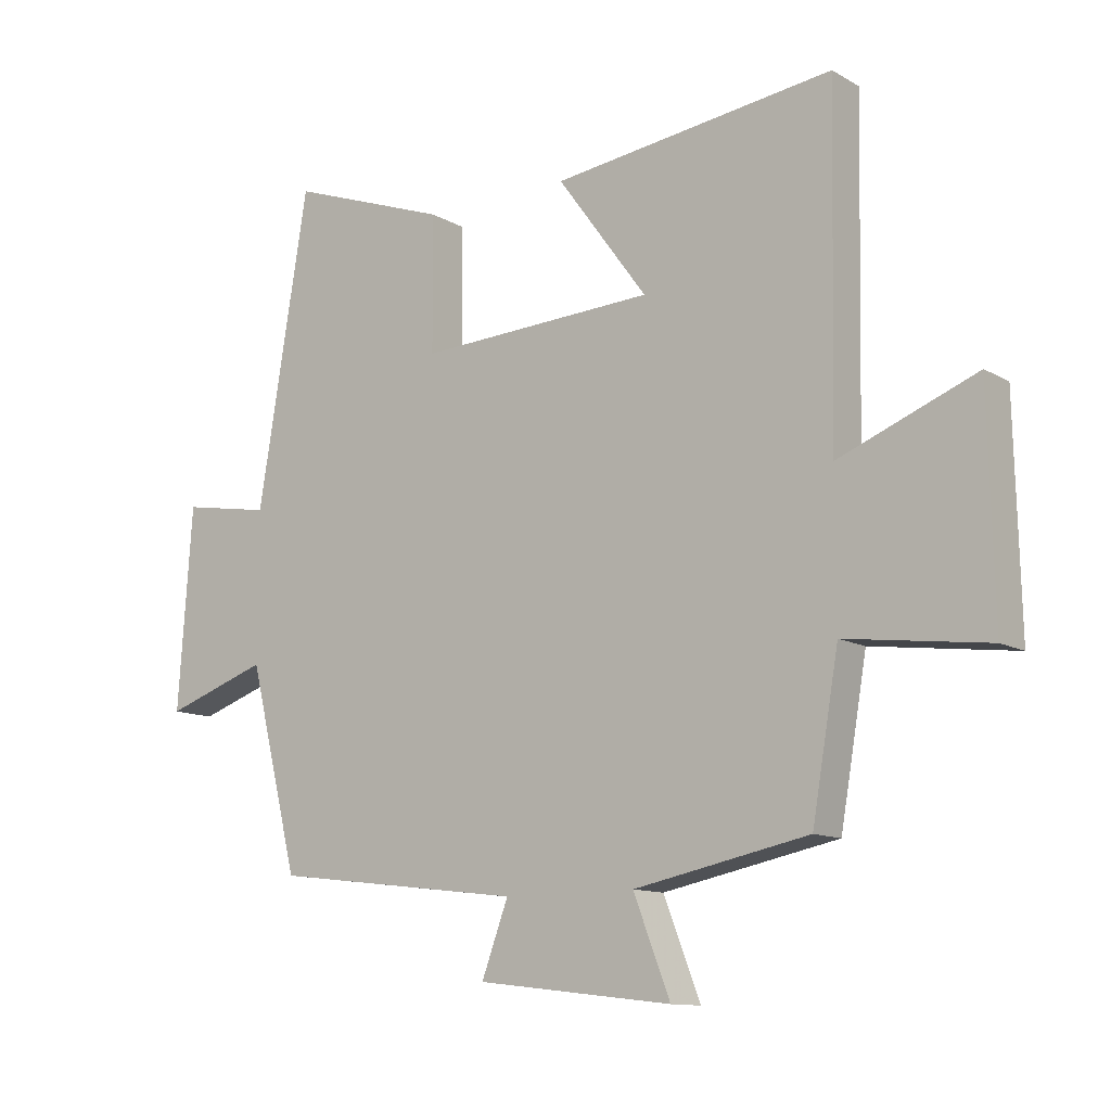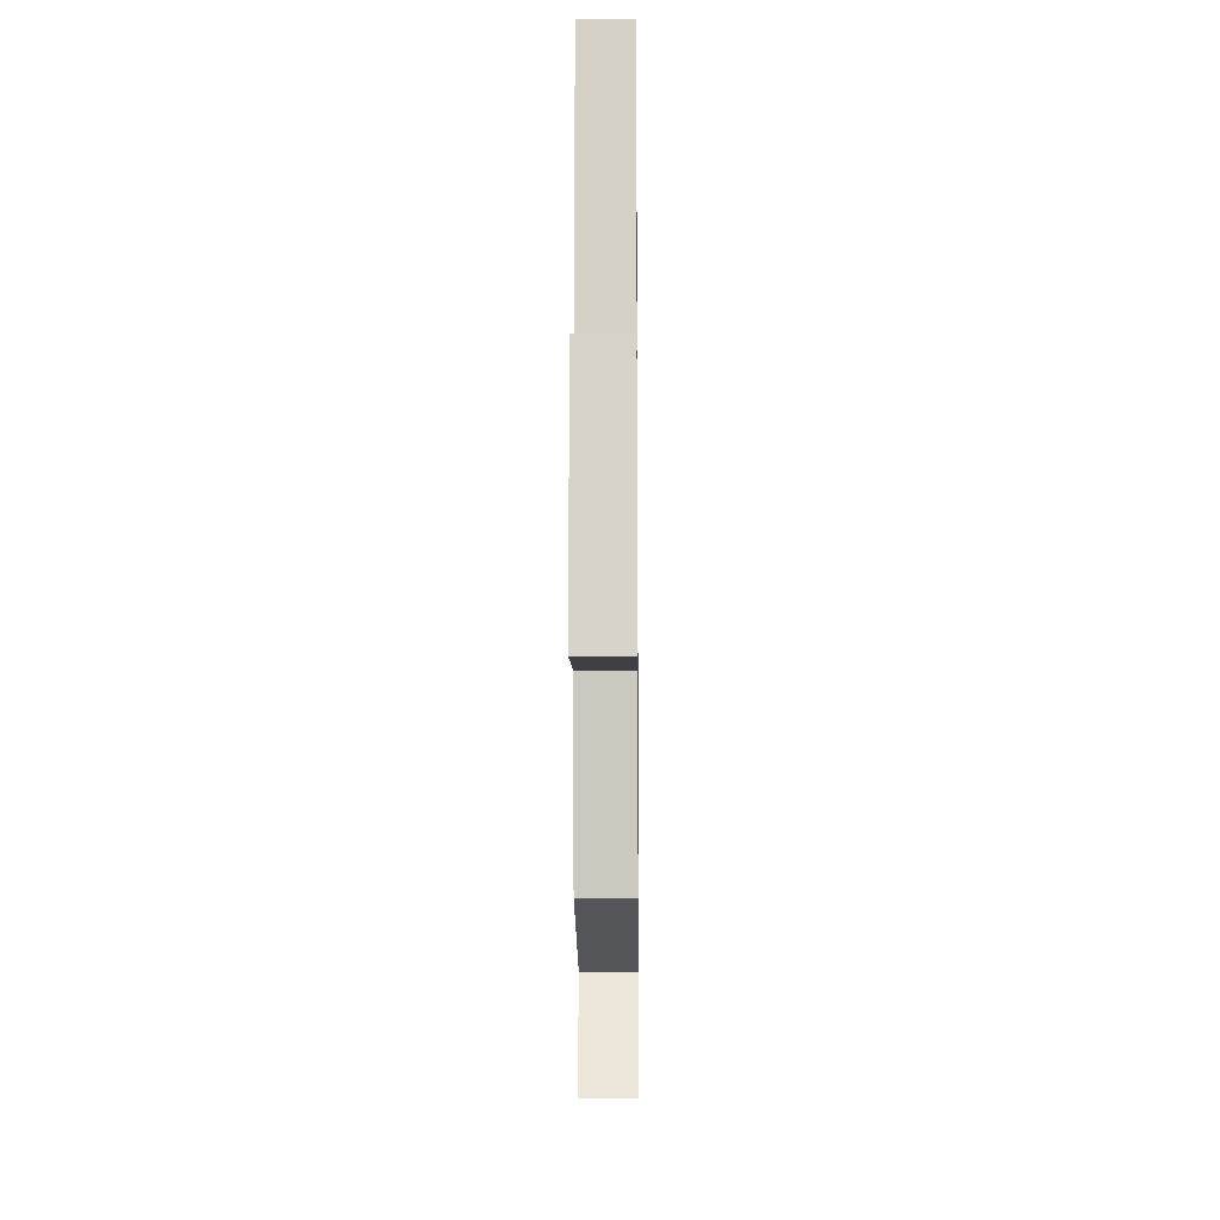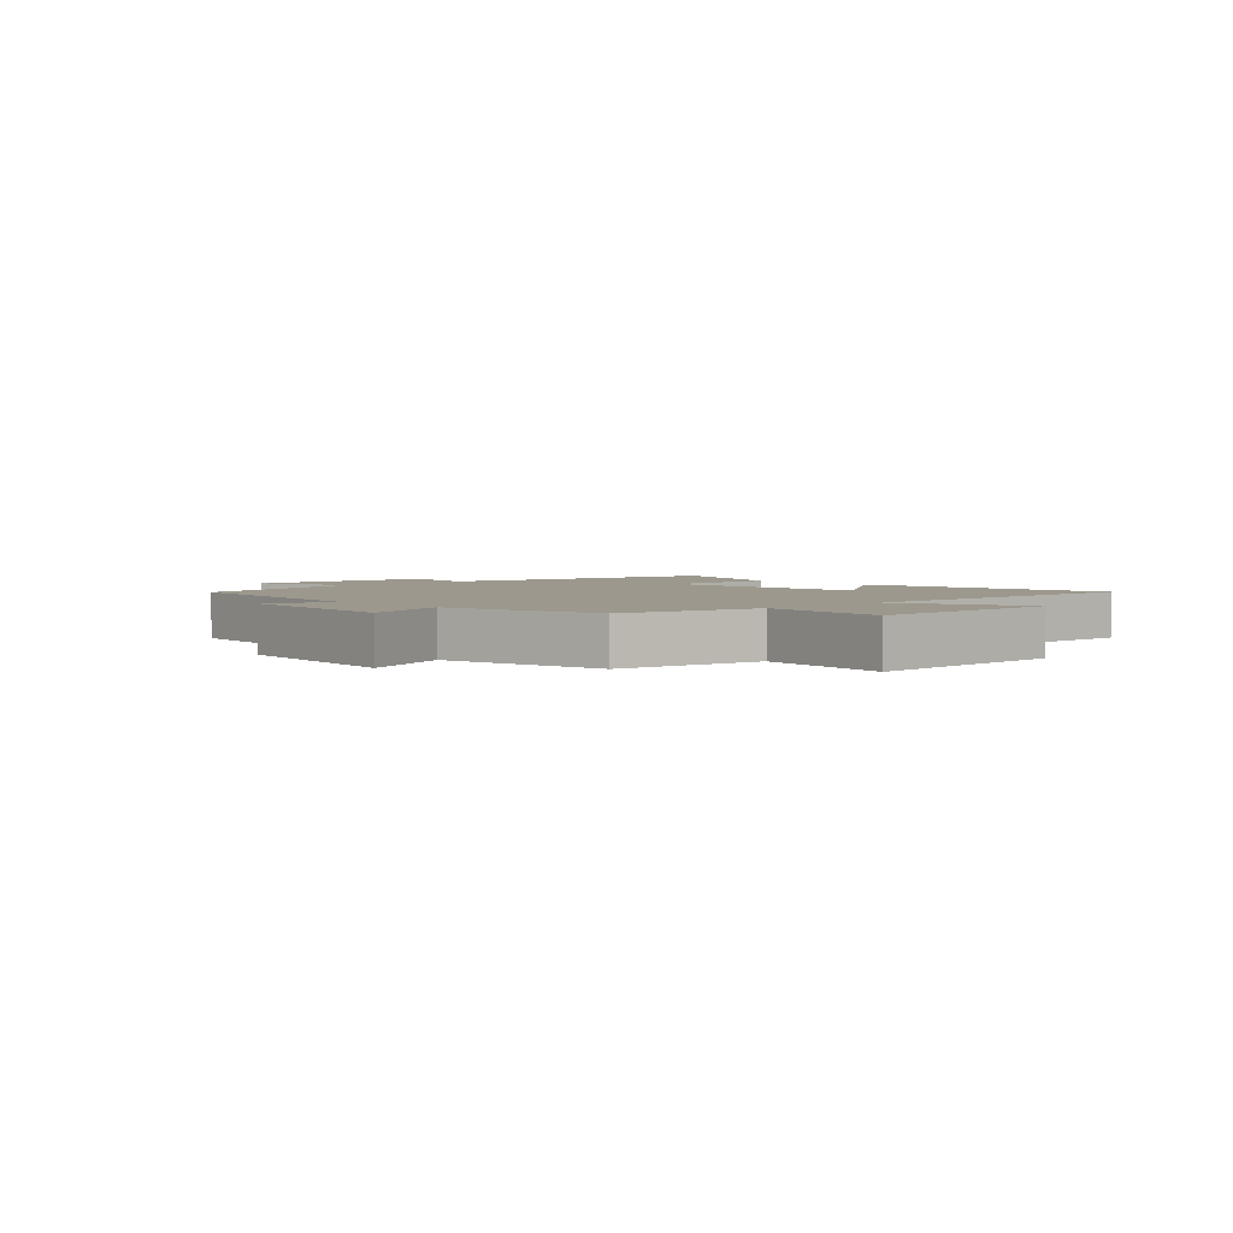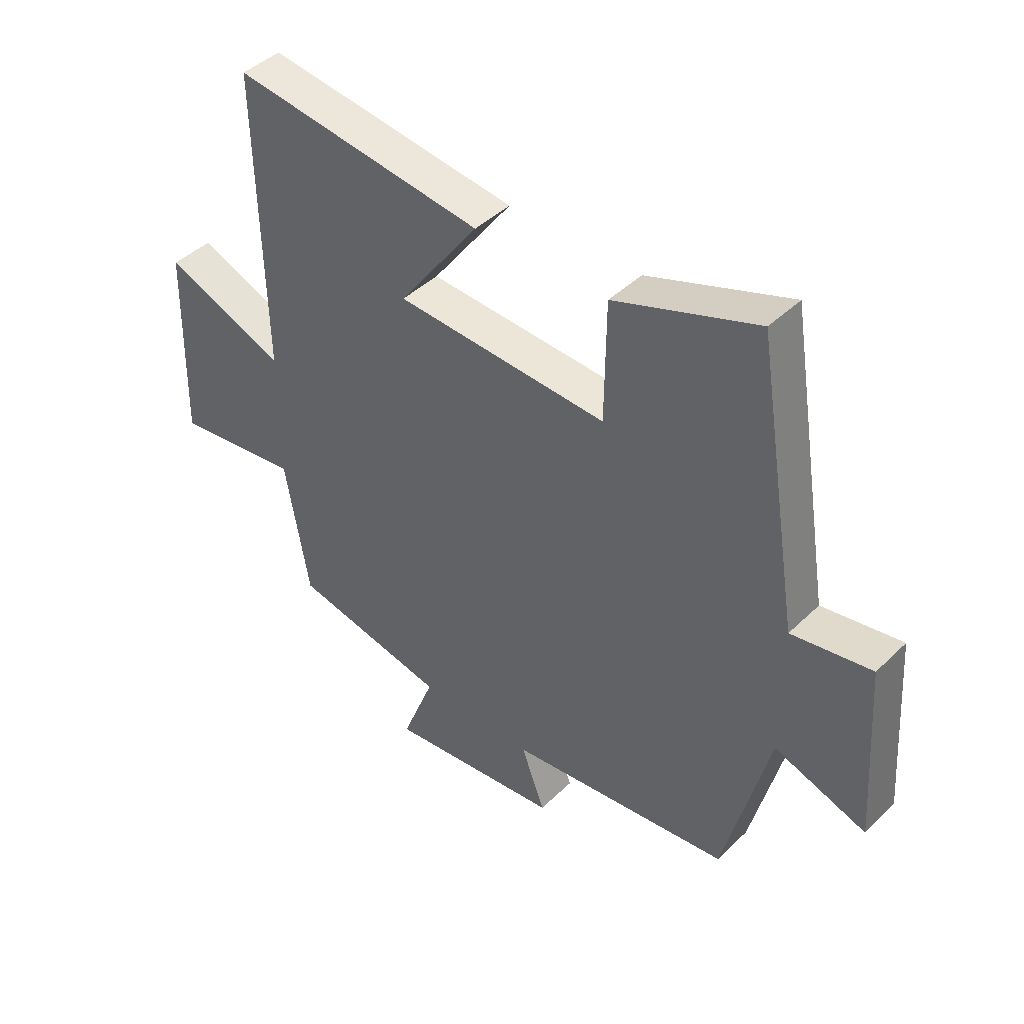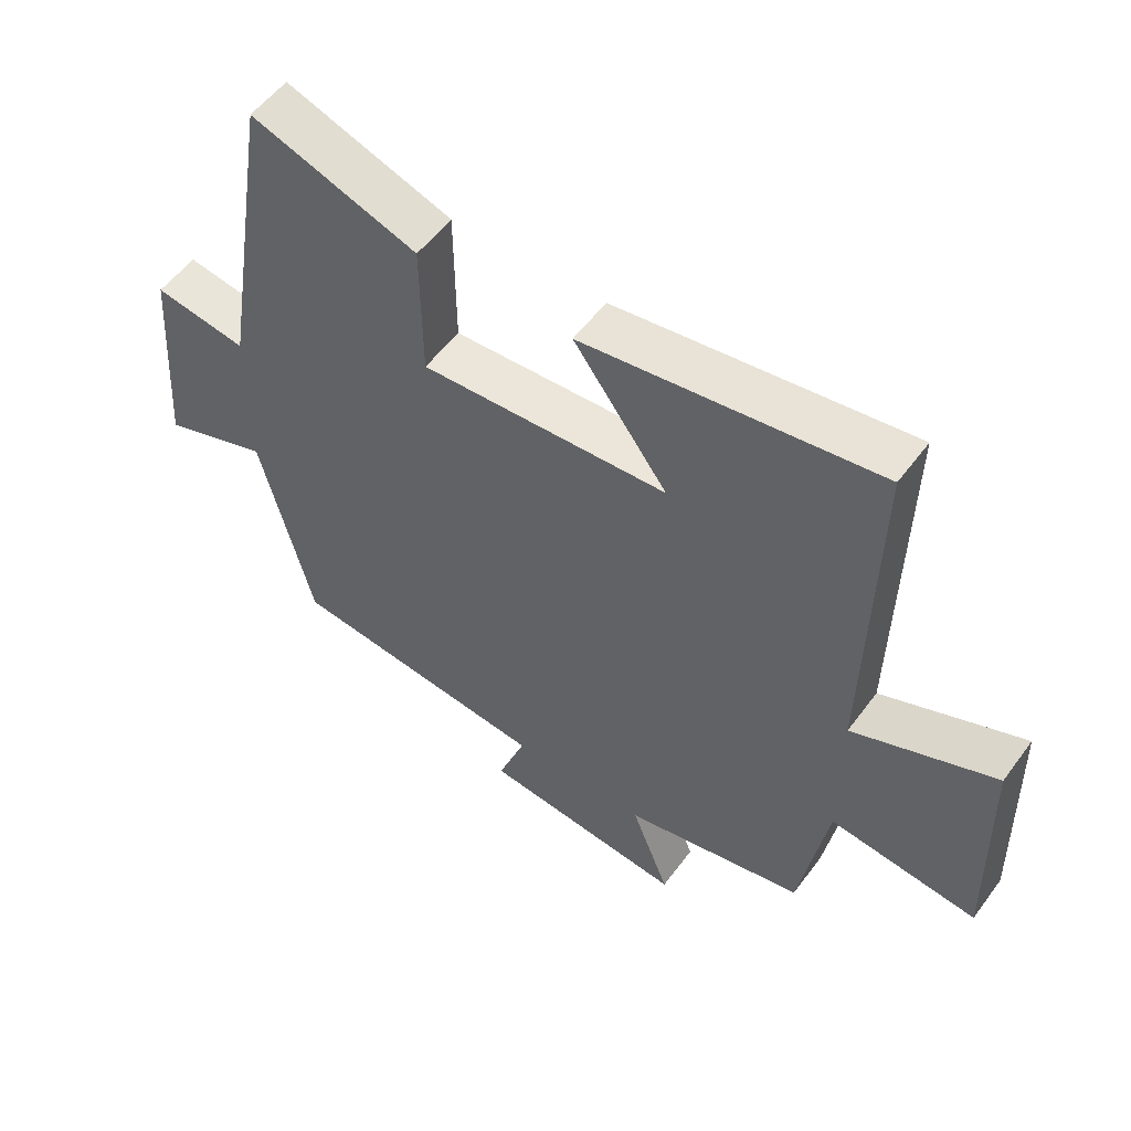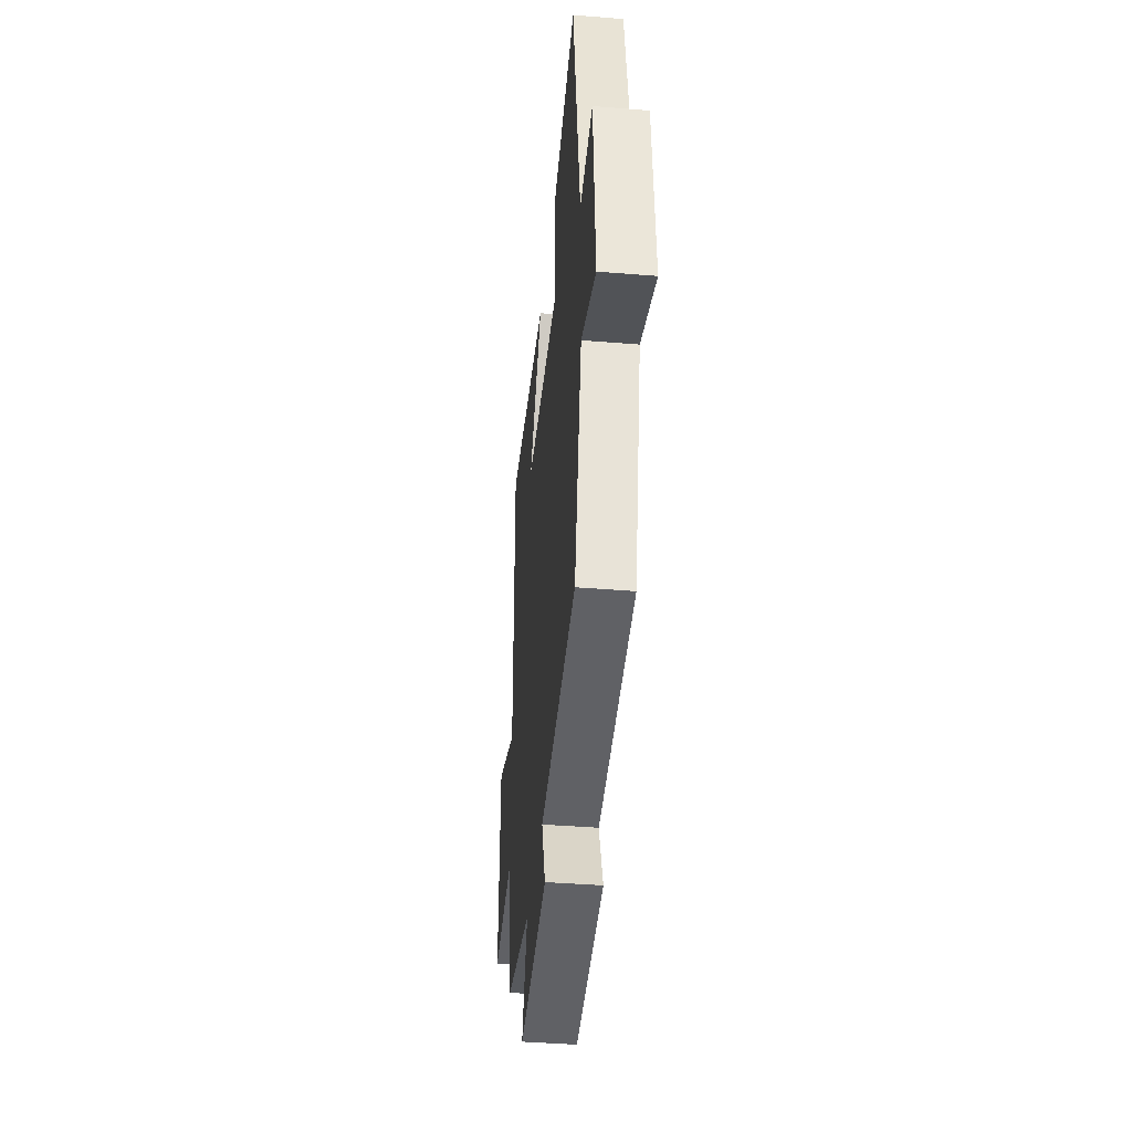
<metadata>
{"format":"obj","ext":"obj","renderer":"f3d","projection":"perspective","resolution":1024,"background":"white","views":[{"elev":-11.8,"azim":-143.2,"up":"+Z"},{"elev":-12.4,"azim":-89.4,"up":"+Z"},{"elev":3.0,"azim":-133.3,"up":"+Y"},{"elev":43.3,"azim":41.5,"up":"+Z"},{"elev":54.2,"azim":-144.3,"up":"+Z"},{"elev":-40.8,"azim":84.3,"up":"+Z"}]}
</metadata>
<code>
v 0.421 0.07 -0.452
v 0.025 0.07 -0.5
v 0.067 0.07 -0.613
v -0.241 0.07 -0.649
v -0.183 0.07 -0.5
v -0.458 0.07 -0.444
v -0.5 0.07 -0.201
v -0.724 0.07 -0.23
v -0.716 0.07 0.114
v -0.5 0.07 0.029
v -0.511 0.07 0.557
v -0.066 0.07 0.5
v -0.208 0.07 0.306
v 0.166 0.07 0.288
v 0.168 0.07 0.5
v 0.42 0.07 0.59
v 0.5 0.07 0.101
v 0.641 0.07 0.125
v 0.663 0.07 -0.191
v 0.5 0.07 -0.135
v 0.421 0 -0.452
v 0.025 0 -0.5
v 0.067 0 -0.613
v -0.241 0 -0.649
v -0.183 0 -0.5
v -0.458 0 -0.444
v -0.5 0 -0.201
v -0.724 0 -0.23
v -0.716 0 0.114
v -0.5 0 0.029
v -0.511 0 0.557
v -0.066 0 0.5
v -0.208 0 0.306
v 0.166 0 0.288
v 0.168 0 0.5
v 0.42 0 0.59
v 0.5 0 0.101
v 0.641 0 0.125
v 0.663 0 -0.191
v 0.5 0 -0.135
f 17 18 19 20
f 17 20 1
f 16 17 1
f 15 16 1
f 14 15 1
f 13 14 1 2
f 10 11 12 13
f 10 13 2
f 7 8 9 10
f 7 10 2
f 6 7 2
f 5 6 2
f 2 3 4 5
f 40 39 38 37
f 21 40 37
f 21 37 36
f 21 36 35
f 21 35 34
f 22 21 34 33
f 33 32 31 30
f 22 33 30
f 30 29 28 27
f 22 30 27
f 22 27 26
f 22 26 25
f 25 24 23 22
f 1 21 22 2
f 2 22 23 3
f 3 23 24 4
f 4 24 25 5
f 5 25 26 6
f 6 26 27 7
f 7 27 28 8
f 8 28 29 9
f 9 29 30 10
f 10 30 31 11
f 11 31 32 12
f 12 32 33 13
f 13 33 34 14
f 14 34 35 15
f 15 35 36 16
f 16 36 37 17
f 17 37 38 18
f 18 38 39 19
f 19 39 40 20
f 20 40 21 1

</code>
